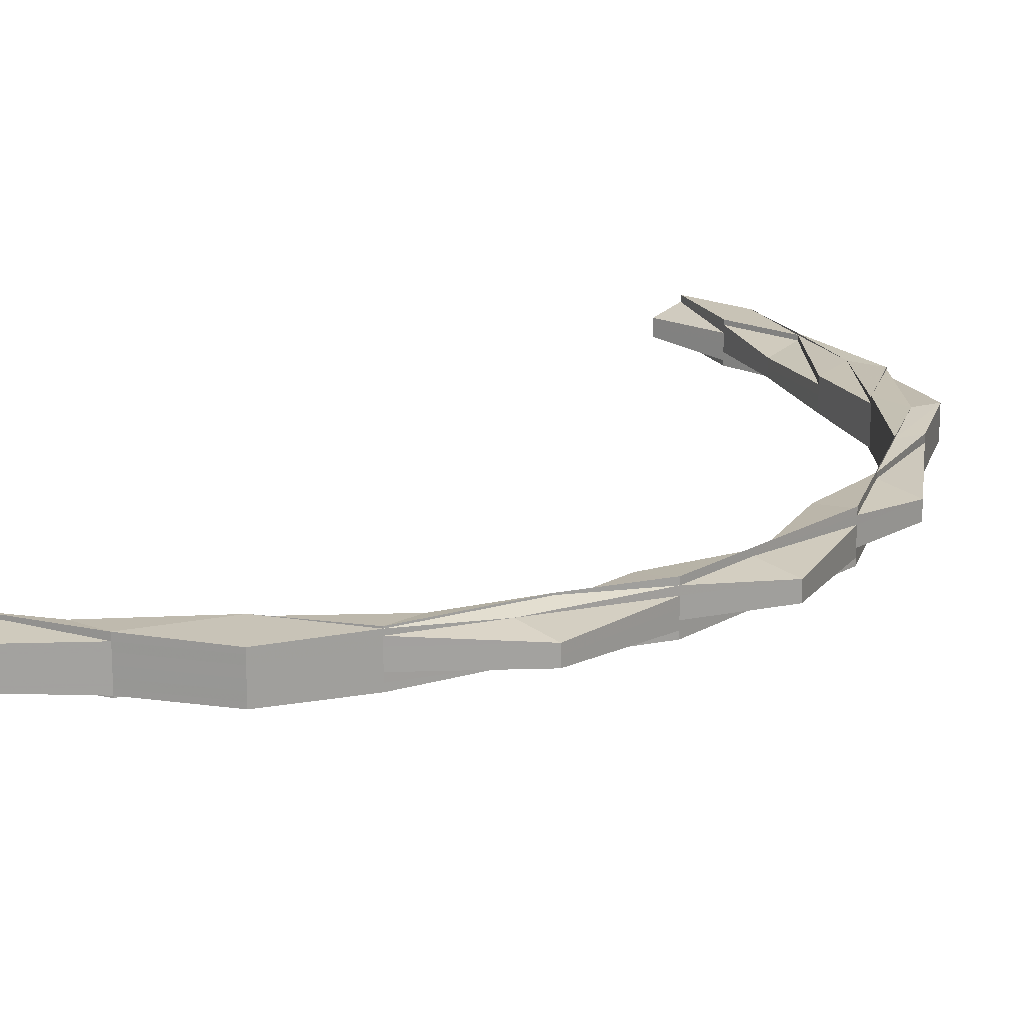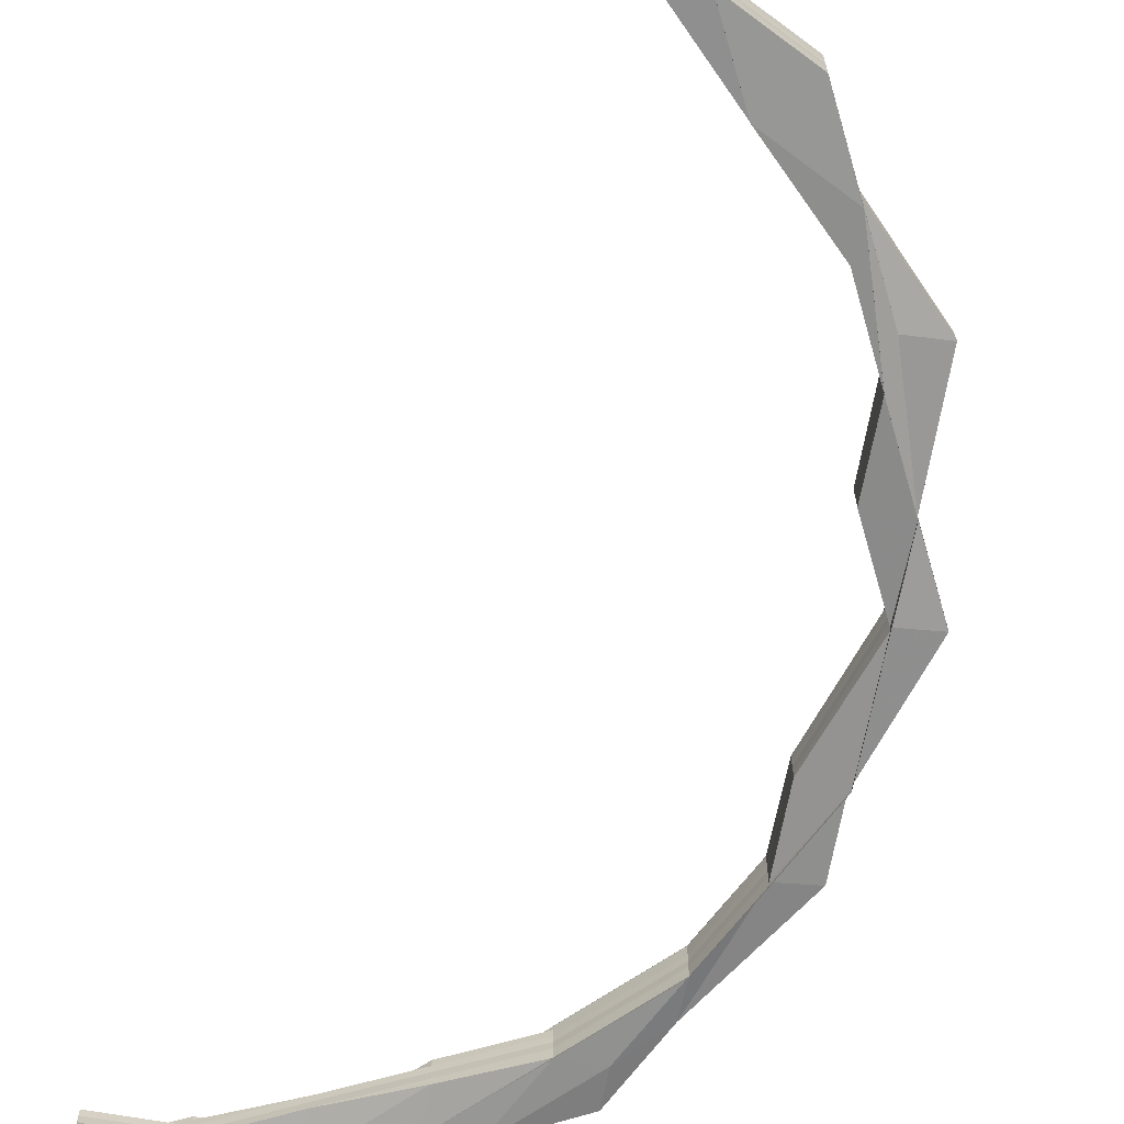
<metadata>
{"format":"obj","ext":"obj","renderer":"f3d","projection":"perspective","resolution":1024,"background":"white","views":[{"elev":17.9,"azim":41.6,"up":"+Z"},{"elev":-66.8,"azim":-10.4,"up":"+Z"}]}
</metadata>
<code>
o 9226
v 2222 1881 23.69
v 2222 1881 23.69
v 2222 1881 23.69
v 2222 1881 23.69
v 2222 1881 23.69
v 2222 1881 23.69
v 2222 1881 23.69
v 2222 1881 23.69
v 2222 1881 23.69
v 2222 1881 23.69
v 2222 1881 23.69
v 2222 1881 23.69
v 2222 1881 23.69
v 2222 1881 23.69
v 2222 1881 23.69
v 2222 1881 23.69
v 2222 1881 23.69
v 2222 1881 23.69
v 2222 1881 23.69
v 2222 1881 23.69
v 2222 1881 23.69
v 2222 1881 23.69
v 2222 1881 23.69
v 2222 1881 23.69
v 2222 1881 23.69
v 2222 1881 23.69
v 2222 1881 23.69
v 2222 1881 23.69
v 2222 1881 23.69
v 2222 1881 23.69
v 2222 1881 23.69
v 2222 1881 23.69
v 2222 1881 23.69
v 2222 1881 23.69
v 2222 1881 23.69
v 2222 1881 23.68
v 2222 1881 23.69
v 2222 1881 23.69
v 2222 1881 23.68
v 2222 1881 23.68
v 2222 1881 23.68
v 2222 1881 23.68
v 2222 1881 23.68
v 2222 1881 23.68
v 2222 1881 23.68
v 2222 1881 23.68
v 2222 1881 23.68
v 2222 1881 23.68
v 2222 1881 23.68
v 2222 1881 23.68
v 2222 1881 23.68
v 2222 1881 23.68
v 2222 1881 23.68
v 2222 1881 23.69
v 2222 1881 23.68
v 2222 1881 23.68
v 2222 1881 23.68
v 2222 1881 23.68
v 2222 1881 23.68
v 2222 1881 23.68
v 2222 1881 23.68
v 2222 1881 23.69
v 2222 1881 23.68
v 2222 1881 23.68
v 2222 1881 23.68
v 2222 1881 23.68
v 2222 1881 23.68
v 2222 1881 23.68
v 2222 1881 23.68
v 2222 1881 23.68
v 2222 1881 23.68
v 2222 1881 23.68
v 2222 1881 23.68
v 2222 1881 23.68
v 2222 1881 23.68
v 2222 1881 23.68
v 2222 1881 23.68
v 2222 1881 23.68
v 2222 1881 23.68
v 2222 1881 23.68
v 2222 1881 23.69
v 2222 1881 23.68
v 2222 1881 23.68
v 2222 1881 23.69
v 2222 1881 23.69
v 2222 1881 23.68
v 2222 1881 23.69
v 2222 1881 23.68
v 2222 1881 23.68
v 2222 1881 23.68
v 2222 1881 23.68
v 2222 1881 23.68
v 2222 1881 23.68
v 2222 1881 23.68
v 2222 1881 23.68
v 2222 1881 23.68
v 2222 1881 23.68
v 2222 1881 23.68
v 2222 1881 23.69
v 2222 1881 23.68
v 2222 1881 23.69
v 2222 1881 23.69
v 2222 1881 23.69
v 2222 1881 23.69
v 2222 1881 23.69
v 2222 1881 23.69
v 2222 1881 23.68
v 2222 1881 23.69
v 2222 1881 23.69
v 2222 1881 23.69
v 2222 1881 23.69
v 2222 1881 23.69
v 2222 1881 23.69
v 2222 1881 23.69
v 2222 1881 23.69
v 2222 1881 23.69
v 2222 1881 23.69
v 2222 1881 23.69
v 2222 1881 23.69
v 2222 1881 23.69
v 2222 1881 23.69
v 2222 1881 23.69
v 2222 1881 23.69
v 2222 1881 23.69
v 2222 1881 23.69
v 2222 1881 23.69
v 2222 1881 23.69
v 2222 1881 23.69
v 2222 1881 23.69
v 2222 1881 23.69
v 2222 1881 23.69
v 2222 1881 23.69
v 2222 1881 23.69
v 2222 1881 23.69
v 2222 1881 23.69
v 2222 1881 23.69
v 2222 1881 23.69
v 2222 1881 23.69
v 2222 1881 23.69
v 2222 1881 23.69
v 2222 1881 23.69
v 2222 1881 23.69
v 2222 1881 23.69
v 2222 1881 23.69
v 2222 1881 23.69
v 2222 1881 23.69
v 2222 1881 23.69
v 2222 1881 23.68
v 2222 1881 23.68
v 2222 1881 23.68
v 2222 1881 23.68
v 2222 1881 23.68
v 2222 1881 23.68
v 2222 1881 23.68
v 2222 1881 23.69
v 2222 1881 23.68
v 2222 1881 23.69
v 2222 1881 23.68
v 2222 1881 23.68
v 2222 1881 23.68
v 2222 1881 23.68
v 2222 1881 23.68
v 2222 1881 23.68
v 2222 1881 23.68
v 2222 1881 23.69
v 2222 1881 23.69
v 2222 1881 23.69
v 2222 1881 23.68
v 2222 1881 23.68
v 2222 1881 23.69
v 2222 1881 23.69
v 2222 1881 23.69
v 2222 1881 23.68
v 2222 1881 23.68
v 2222 1881 23.68
v 2222 1881 23.68
v 2222 1881 23.68
v 2222 1881 23.69
v 2222 1881 23.69
v 2222 1881 23.68
v 2222 1881 23.68
v 2222 1881 23.68
v 2222 1881 23.68
v 2222 1881 23.68
v 2222 1881 23.68
v 2222 1881 23.68
v 2222 1881 23.68
v 2222 1881 23.69
v 2222 1881 23.68
v 2222 1881 23.68
v 2222 1881 23.69
v 2222 1881 23.69
v 2222 1881 23.68
v 2222 1881 23.69
v 2222 1881 23.69
v 2222 1881 23.69
v 2222 1881 23.69
v 2222 1881 23.69
v 2222 1881 23.69
v 2222 1881 23.69
v 2222 1881 23.69
v 2222 1881 23.69
v 2222 1881 23.69
v 2222 1881 23.69
v 2222 1881 23.69
v 2222 1881 23.69
v 2222 1881 23.69
v 2222 1881 23.69
v 2222 1881 23.69
v 2222 1881 23.69
v 2222 1881 23.69
v 2222 1881 23.69
v 2222 1881 23.69
v 2222 1881 23.69
v 2222 1881 23.69
v 2222 1881 23.69
v 2222 1881 23.69
v 2222 1881 23.69
v 2222 1881 23.69
v 2222 1881 23.69
v 2222 1881 23.69
v 2222 1881 23.69
v 2222 1881 23.69
v 2222 1881 23.69
v 2222 1881 23.69
v 2222 1881 23.69
v 2222 1881 23.69
v 2222 1881 23.69
v 2222 1881 23.69
v 2222 1881 23.69
v 2222 1881 23.68
v 2222 1881 23.69
v 2222 1881 23.69
v 2222 1881 23.69
v 2222 1881 23.69
v 2222 1881 23.69
v 2222 1881 23.69
v 2222 1881 23.69
v 2222 1881 23.69
v 2222 1881 23.69
v 2222 1881 23.69
v 2222 1881 23.69
v 2222 1881 23.69
v 2222 1881 23.69
v 2222 1881 23.69
v 2222 1881 23.69
v 2222 1881 23.69
v 2222 1881 23.69
v 2222 1881 23.69
v 2222 1881 23.69
v 2222 1881 23.69
v 2222 1881 23.69
v 2222 1881 23.69
v 2222 1881 23.69
v 2222 1881 23.69
v 2222 1881 23.69
v 2222 1881 23.69
v 2222 1881 23.69
v 2222 1881 23.69
v 2222 1881 23.69
v 2222 1881 23.69
v 2222 1881 23.69
v 2222 1881 23.69
v 2222 1881 23.69
v 2222 1881 23.69
v 2222 1881 23.69
v 2222 1881 23.69
v 2222 1881 23.68
v 2222 1881 23.68
v 2222 1881 23.68
v 2222 1881 23.68
v 2222 1881 23.68
v 2222 1881 23.68
v 2222 1881 23.68
v 2222 1881 23.69
v 2222 1881 23.69
v 2222 1881 23.69
v 2222 1881 23.69
v 2222 1881 23.69
v 2222 1881 23.69
v 2222 1881 23.69
v 2222 1881 23.69
v 2222 1881 23.69
v 2222 1881 23.69
v 2222 1881 23.69
v 2222 1881 23.69
v 2222 1881 23.69
v 2222 1881 23.69
v 2222 1881 23.69
v 2222 1881 23.69
v 2222 1881 23.69
v 2222 1881 23.69
v 2222 1881 23.69
v 2222 1881 23.69
v 2222 1881 23.69
v 2222 1881 23.69
v 2222 1881 23.69
v 2222 1881 23.69
v 2222 1881 23.69
v 2222 1881 23.69
v 2222 1881 23.69
v 2222 1881 23.69
v 2222 1881 23.69
v 2222 1881 23.69
v 2222 1881 23.69
v 2222 1881 23.69
v 2222 1881 23.69
v 2222 1881 23.69
v 2222 1881 23.69
v 2222 1881 23.69
v 2222 1881 23.69
v 2222 1881 23.69
v 2222 1881 23.69
v 2222 1881 23.69
v 2222 1881 23.69
v 2222 1881 23.69
v 2222 1881 23.69
v 2222 1881 23.69
v 2222 1881 23.69
v 2222 1881 23.69
v 2222 1881 23.69
v 2222 1881 23.69
v 2222 1881 23.69
v 2222 1881 23.69
v 2222 1881 23.69
v 2222 1881 23.69
v 2222 1881 23.69
v 2222 1881 23.69
v 2222 1881 23.69
v 2222 1881 23.69
v 2222 1881 23.69
v 2222 1881 23.69
v 2222 1881 23.69
v 2222 1881 23.69
v 2222 1881 23.69
v 2222 1881 23.69
v 2222 1881 23.69
v 2222 1881 23.69
v 2222 1881 23.69
v 2222 1881 23.69
v 2222 1881 23.69
v 2222 1881 23.69
v 2222 1881 23.69
v 2222 1881 23.69
v 2222 1881 23.69
v 2222 1881 23.69
v 2222 1881 23.69
v 2222 1881 23.69
v 2222 1881 23.69
v 2222 1881 23.69
v 2222 1881 23.69
v 2222 1881 23.69
v 2222 1881 23.69
v 2222 1881 23.69
v 2222 1881 23.69
v 2222 1881 23.69
v 2222 1881 23.69
v 2222 1881 23.69
v 2222 1881 23.69
v 2222 1881 23.69
v 2222 1881 23.69
v 2222 1881 23.69
v 2222 1881 23.69
v 2222 1881 23.69
v 2222 1881 23.69
v 2222 1881 23.69
v 2222 1881 23.69
v 2222 1881 23.69
v 2222 1881 23.69
v 2222 1881 23.69
v 2222 1881 23.69
v 2222 1881 23.69
v 2222 1881 23.69
v 2222 1881 23.69
v 2222 1881 23.69
v 2222 1881 23.69
v 2222 1881 23.69
v 2222 1881 23.69
v 2222 1881 23.69
v 2222 1881 23.69
v 2222 1881 23.69
v 2222 1881 23.69
v 2222 1881 23.69
v 2222 1881 23.69
v 2222 1881 23.69
v 2222 1881 23.69
v 2222 1881 23.69
v 2222 1881 23.69
v 2222 1881 23.69
v 2222 1881 23.69
v 2222 1881 23.69
v 2222 1881 23.69
v 2222 1881 23.69
v 2222 1881 23.69
v 2222 1881 23.69
v 2222 1881 23.69
v 2222 1881 23.69
v 2222 1881 23.69
v 2222 1881 23.69
v 2222 1881 23.69
v 2222 1881 23.69
v 2222 1881 23.69
v 2222 1881 23.69
v 2222 1881 23.69
v 2222 1881 23.69
v 2222 1881 23.69
v 2222 1881 23.69
v 2222 1881 23.69
v 2222 1881 23.69
v 2222 1881 23.69
v 2222 1881 23.69
v 2222 1881 23.69
v 2222 1881 23.69
v 2222 1881 23.69
v 2222 1881 23.69
v 2222 1881 23.69
v 2222 1881 23.69
v 2222 1881 23.69
v 2222 1881 23.69
v 2222 1881 23.69
v 2222 1881 23.69
v 2222 1881 23.69
v 2222 1881 23.69
v 2222 1881 23.69
v 2222 1881 23.69
v 2222 1881 23.69
v 2222 1881 23.69
v 2222 1881 23.69
v 2222 1881 23.69
v 2222 1881 23.69
v 2222 1881 23.69
v 2222 1881 23.69
v 2222 1881 23.69
v 2222 1881 23.69
v 2222 1881 23.69
v 2222 1881 23.69
v 2222 1881 23.69
v 2222 1881 23.69
v 2222 1881 23.69
v 2222 1881 23.69
v 2222 1881 23.69
v 2222 1881 23.69
v 2222 1881 23.69
v 2222 1881 23.69
v 2222 1881 23.69
v 2222 1881 23.68
v 2222 1881 23.68
v 2222 1881 23.69
v 2222 1881 23.68
v 2222 1881 23.68
v 2222 1881 23.69
v 2222 1881 23.68
v 2222 1881 23.68
v 2222 1881 23.68
v 2222 1881 23.68
v 2222 1881 23.68
v 2222 1881 23.69
v 2222 1881 23.68
v 2222 1881 23.68
v 2222 1881 23.68
v 2222 1881 23.68
v 2222 1881 23.68
v 2222 1881 23.68
v 2222 1881 23.68
v 2222 1881 23.68
v 2222 1881 23.68
v 2222 1881 23.68
v 2222 1881 23.68
v 2222 1881 23.69
v 2222 1881 23.68
v 2222 1881 23.69
v 2222 1881 23.69
v 2222 1881 23.69
v 2222 1881 23.69
v 2222 1881 23.69
v 2222 1881 23.68
v 2222 1881 23.69
v 2222 1881 23.68
v 2222 1881 23.69
v 2222 1881 23.69
v 2222 1881 23.69
v 2222 1881 23.69
v 2222 1881 23.69
v 2222 1881 23.69
v 2222 1881 23.69
v 2222 1881 23.69
v 2222 1881 23.69
v 2222 1881 23.69
v 2222 1881 23.69
v 2222 1881 23.69
v 2222 1881 23.69
v 2222 1881 23.69
v 2222 1881 23.69
v 2222 1881 23.69
v 2222 1881 23.69
v 2222 1881 23.69
v 2222 1881 23.69
v 2222 1881 23.69
v 2222 1881 23.69
v 2222 1881 23.69
v 2222 1881 23.69
v 2222 1881 23.69
v 2222 1881 23.69
v 2222 1881 23.69
v 2222 1881 23.69
v 2222 1881 23.69
v 2222 1881 23.69
v 2222 1881 23.69
v 2222 1881 23.68
v 2222 1881 23.69
v 2222 1881 23.69
v 2222 1881 23.69
v 2222 1881 23.68
v 2222 1881 23.68
v 2222 1881 23.68
v 2222 1881 23.68
v 2222 1881 23.68
v 2222 1881 23.68
v 2222 1881 23.69
v 2222 1881 23.69
v 2222 1881 23.68
v 2222 1881 23.68
v 2222 1881 23.68
v 2222 1881 23.68
v 2222 1881 23.68
v 2222 1881 23.69
v 2222 1881 23.69
v 2222 1881 23.69
v 2222 1881 23.69
v 2222 1881 23.69
v 2222 1881 23.69
v 2222 1881 23.69
v 2222 1881 23.69
v 2222 1881 23.68
v 2222 1881 23.68
v 2222 1881 23.68
v 2222 1881 23.68
v 2222 1881 23.68
v 2222 1881 23.69
v 2222 1881 23.69
v 2222 1881 23.69
v 2222 1881 23.69
v 2222 1881 23.69
v 2222 1881 23.69
v 2222 1881 23.69
v 2222 1881 23.69
v 2222 1881 23.68
v 2222 1881 23.68
v 2222 1881 23.68
v 2222 1881 23.68
v 2222 1881 23.68
v 2222 1881 23.68
v 2222 1881 23.68
v 2222 1881 23.68
v 2222 1881 23.68
v 2222 1881 23.68
v 2222 1881 23.68
v 2222 1881 23.69
v 2222 1881 23.69
v 2222 1881 23.69
v 2222 1881 23.69
v 2222 1881 23.69
v 2222 1881 23.69
v 2222 1881 23.69
v 2222 1881 23.69
v 2222 1881 23.69
v 2222 1881 23.68
v 2222 1881 23.68
v 2222 1881 23.68
v 2222 1881 23.68
v 2222 1881 23.68
v 2222 1881 23.68
v 2222 1881 23.68
v 2222 1881 23.68
v 2222 1881 23.68
v 2222 1881 23.68
v 2222 1881 23.68
v 2222 1881 23.68
v 2222 1881 23.68
v 2222 1881 23.68
v 2222 1881 23.69
v 2222 1881 23.68
v 2222 1881 23.68
v 2222 1881 23.68
v 2222 1881 23.69
v 2222 1881 23.68
v 2222 1881 23.69
v 2222 1881 23.69
v 2222 1881 23.68
v 2222 1881 23.68
v 2222 1881 23.68
v 2222 1881 23.69
v 2222 1881 23.69
v 2222 1881 23.69
v 2222 1881 23.69
v 2222 1881 23.69
v 2222 1881 23.69
v 2222 1881 23.69
v 2222 1881 23.69
v 2222 1881 23.69
v 2222 1881 23.69
v 2222 1881 23.69
v 2222 1881 23.69
v 2222 1881 23.69
v 2222 1881 23.69
v 2222 1881 23.69
v 2222 1881 23.69
v 2222 1881 23.69
v 2222 1881 23.69
v 2222 1881 23.69
v 2222 1881 23.69
v 2222 1881 23.69
v 2222 1881 23.69
v 2222 1881 23.68
v 2222 1881 23.68
v 2222 1881 23.68
v 2222 1881 23.68
v 2222 1881 23.68
v 2222 1881 23.68
f 1 2 3
f 4 5 1
f 6 4 1
f 7 6 1
f 8 7 1
f 2 9 3
f 3 9 10
f 11 2 1
f 12 11 1
f 9 13 10
f 14 11 12
f 15 14 12
f 16 14 15
f 14 17 11
f 16 18 14
f 18 17 14
f 18 19 17
f 20 19 18
f 19 21 17
f 17 22 11
f 17 21 22
f 11 22 2
f 21 23 22
f 22 24 2
f 2 24 9
f 22 23 24
f 25 26 23
f 24 27 9
f 23 28 24
f 24 28 27
f 9 27 13
f 23 29 28
f 30 29 23
f 28 31 27
f 27 32 13
f 27 31 32
f 28 33 31
f 29 33 28
f 31 34 32
f 34 35 36
f 33 37 31
f 31 37 34
f 37 38 34
f 32 34 39
f 34 40 39
f 41 40 42
f 40 43 44
f 45 46 43
f 32 39 47
f 47 39 48
f 13 32 47
f 13 47 49
f 47 50 51
f 52 47 53
f 54 13 52
f 55 56 54
f 57 58 50
f 59 58 60
f 57 61 62
f 63 57 64
f 65 60 66
f 67 68 66
f 63 69 70
f 71 72 70
f 73 74 71
f 75 76 72
f 77 78 76
f 79 80 78
f 81 80 78
f 82 79 83
f 81 84 85
f 86 81 87
f 86 88 89
f 90 86 91
f 90 92 93
f 94 86 87
f 95 94 96
f 97 95 96
f 96 98 99
f 98 87 99
f 100 99 101
f 99 87 102
f 87 103 102
f 87 104 103
f 99 102 105
f 106 99 105
f 107 106 108
f 109 104 98
f 109 98 77
f 38 109 77
f 110 104 109
f 111 109 38
f 111 110 109
f 37 111 38
f 110 112 113
f 114 111 37
f 33 114 37
f 115 110 111
f 114 115 111
f 116 114 33
f 115 117 110
f 29 116 33
f 117 118 110
f 118 119 120
f 121 115 114
f 116 121 114
f 122 117 115
f 121 122 115
f 122 123 117
f 117 124 118
f 123 124 117
f 124 125 118
f 123 126 124
f 127 126 128
f 129 123 122
f 126 130 124
f 124 130 125
f 126 131 130
f 132 131 133
f 129 134 135
f 130 136 125
f 137 138 129
f 138 139 140
f 125 136 141
f 142 141 143
f 130 144 136
f 131 144 130
f 136 145 141
f 144 146 136
f 136 146 145
f 147 145 148
f 149 150 148
f 150 151 152
f 145 153 152
f 154 151 155
f 156 157 155
f 158 159 156
f 159 160 153
f 161 160 157
f 154 161 162
f 161 163 164
f 154 165 166
f 167 168 153
f 145 167 169
f 146 167 145
f 165 170 171
f 146 172 167
f 165 173 174
f 175 173 174
f 176 175 177
f 177 178 179
f 180 173 178
f 180 181 182
f 183 180 184
f 183 185 179
f 186 185 187
f 188 174 187
f 189 186 190
f 191 188 190
f 192 188 191
f 188 141 193
f 194 141 195
f 141 171 195
f 194 195 85
f 104 85 103
f 195 171 196
f 85 195 197
f 195 196 197
f 103 85 198
f 85 197 198
f 103 198 199
f 102 103 199
f 198 197 200
f 102 199 201
f 105 102 201
f 199 198 202
f 198 200 202
f 201 199 203
f 199 202 203
f 203 202 204
f 202 205 206
f 202 200 207
f 203 204 208
f 208 206 209
f 208 209 210
f 211 203 208
f 201 203 211
f 212 208 213
f 214 201 211
f 105 201 214
f 214 211 215
f 215 216 217
f 218 105 214
f 106 105 218
f 219 214 215
f 218 214 219
f 219 215 220
f 221 106 218
f 222 218 219
f 221 218 222
f 222 219 223
f 224 219 225
f 226 222 224
f 225 227 228
f 229 221 222
f 54 229 226
f 229 222 230
f 39 221 229
f 231 39 229
f 231 229 10
f 232 233 234
f 234 233 235
f 235 16 234
f 233 208 236
f 233 236 237
f 238 16 237
f 239 240 235
f 240 241 16
f 241 242 16
f 235 210 243
f 244 245 243
f 246 247 245
f 248 249 250
f 248 251 252
f 253 254 252
f 255 256 254
f 257 258 259
f 260 261 258
f 262 263 264
f 263 265 266
f 267 268 269
f 270 271 272
f 273 274 275
f 276 277 278
f 279 280 281
f 282 283 280
f 284 283 285
f 286 285 287
f 288 282 289
f 289 290 291
f 288 292 293
f 292 294 295
f 296 294 295
f 282 297 298
f 297 296 298
f 299 297 300
f 297 301 302
f 298 116 29
f 30 298 29
f 298 303 116
f 304 298 30
f 305 304 30
f 303 121 116
f 306 304 307
f 308 304 306
f 308 303 304
f 207 308 306
f 200 308 207
f 200 309 308
f 309 303 308
f 197 309 200
f 197 196 309
f 309 310 303
f 196 310 309
f 310 311 303
f 310 312 311
f 196 313 310
f 313 312 310
f 171 313 196
f 312 314 315
f 316 315 317
f 318 319 317
f 320 321 319
f 322 323 319
f 324 323 325
f 326 322 327
f 328 329 316
f 328 329 330
f 329 331 332
f 329 333 334
f 335 333 336
f 333 337 338
f 333 339 334
f 340 334 303
f 303 334 121
f 334 122 121
f 334 129 122
f 341 342 129
f 312 341 129
f 341 343 342
f 344 341 312
f 313 344 312
f 344 345 341
f 345 343 341
f 346 344 313
f 171 346 313
f 347 346 171
f 347 348 346
f 346 349 344
f 349 345 344
f 348 349 346
f 343 350 351
f 352 351 353
f 354 355 353
f 356 357 355
f 358 359 355
f 360 358 361
f 362 363 352
f 362 363 364
f 363 365 366
f 363 367 138
f 368 367 369
f 367 370 371
f 372 373 138
f 372 374 373
f 375 374 372
f 374 376 373
f 373 376 131
f 377 378 376
f 376 379 131
f 131 379 144
f 376 380 379
f 381 380 376
f 379 382 144
f 144 382 146
f 381 383 380
f 382 172 146
f 384 383 385
f 379 386 382
f 380 386 379
f 383 387 380
f 380 387 386
f 387 388 386
f 386 389 382
f 382 389 172
f 386 388 389
f 390 391 388
f 392 393 383
f 393 394 383
f 394 395 396
f 397 396 398
f 399 400 397
f 400 395 401
f 383 401 402
f 403 401 404
f 403 405 401
f 406 407 405
f 408 404 409
f 410 409 411
f 412 413 408
f 412 403 413
f 414 412 408
f 415 403 412
f 414 416 417
f 418 417 419
f 420 421 419
f 422 423 421
f 424 425 418
f 425 426 427
f 428 412 414
f 428 415 412
f 429 428 414
f 430 415 428
f 429 414 431
f 431 414 432
f 431 432 372
f 433 431 372
f 434 431 433
f 434 429 431
f 343 434 433
f 435 428 429
f 435 430 428
f 436 429 434
f 436 435 429
f 437 434 343
f 437 436 434
f 345 437 343
f 438 437 345
f 349 438 345
f 439 436 437
f 438 439 437
f 440 435 436
f 439 440 436
f 440 441 435
f 441 430 435
f 442 443 441
f 444 441 440
f 445 444 440
f 445 440 439
f 446 444 445
f 447 446 445
f 447 445 448
f 448 445 439
f 448 439 438
f 449 450 448
f 451 448 438
f 451 438 349
f 452 448 451
f 453 452 454
f 455 452 451
f 348 451 349
f 455 451 348
f 456 348 457
f 458 459 348
f 460 458 461
f 458 462 463
f 456 464 465
f 464 466 467
f 464 468 466
f 469 470 468
f 469 471 470
f 472 473 471
f 472 474 473
f 475 464 476
f 167 475 476
f 172 475 167
f 475 477 464
f 477 478 464
f 477 469 478
f 172 479 475
f 479 477 475
f 389 479 172
f 480 469 477
f 479 480 477
f 389 481 479
f 481 480 479
f 388 481 389
f 480 482 469
f 482 483 469
f 482 472 483
f 484 482 480
f 481 484 480
f 485 472 482
f 484 485 482
f 388 486 481
f 486 484 481
f 487 486 388
f 487 488 486
f 486 489 484
f 489 485 484
f 488 489 486
f 488 490 489
f 489 491 485
f 492 488 493
f 494 495 492
f 491 496 485
f 485 496 472
f 496 497 472
f 491 496 498
f 496 497 498
f 495 499 500
f 501 499 502
f 503 500 504
f 505 506 500
f 507 508 498
f 509 508 510
f 511 508 512
f 512 513 514
f 508 515 513
f 516 515 513
f 517 516 518
f 518 519 520
f 521 515 519
f 522 521 523
f 521 524 525
f 526 527 528
f 529 530 531
f 530 532 533
f 534 535 536
f 535 537 538
f 539 540 541
f 540 542 543
f 544 545 546
f 547 548 549
f 550 551 549
f 552 553 550
f 554 555 551
f 556 557 555
f 558 559 560
f 561 562 558
f 563 564 559
f 565 566 564
f 567 568 569
f 570 571 568
f 572 571 573
f 574 573 575
f 576 570 577
f 578 570 579
f 570 580 581
f 578 582 583
f 582 580 584
f 585 584 586
f 587 588 584
f 589 590 591
f 592 593 594
f 592 595 596
f 595 597 598
f 595 599 488
f 599 600 488
f 601 599 602
f 599 603 604
f 600 605 489
f 600 605 498
f 498 406 606
f 606 406 607
f 606 607 403
f 415 606 403
f 608 498 606
f 608 606 415
f 609 498 608
f 430 608 415
f 610 609 608
f 610 608 430
f 441 610 430
f 611 610 441
f 612 609 610
f 611 612 610
f 613 612 614
f 615 616 617
f 616 618 619

</code>
